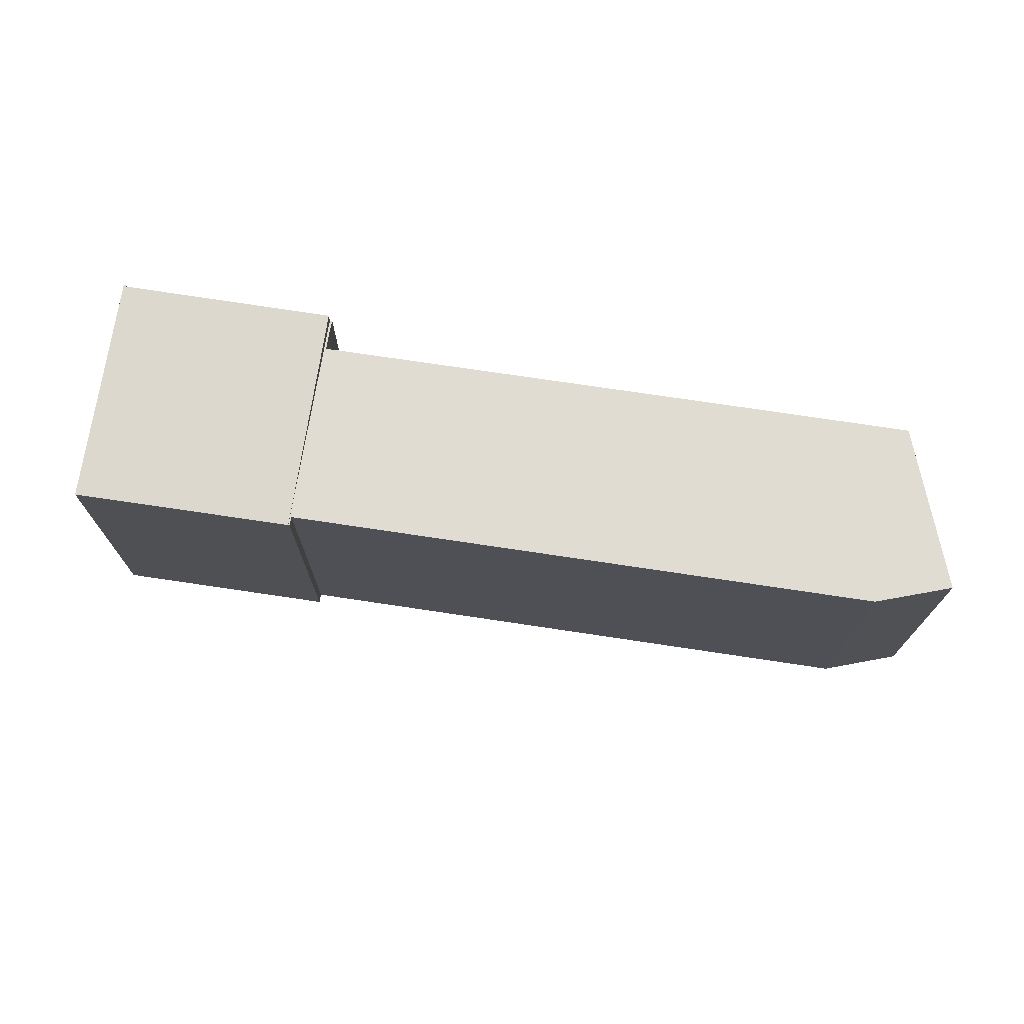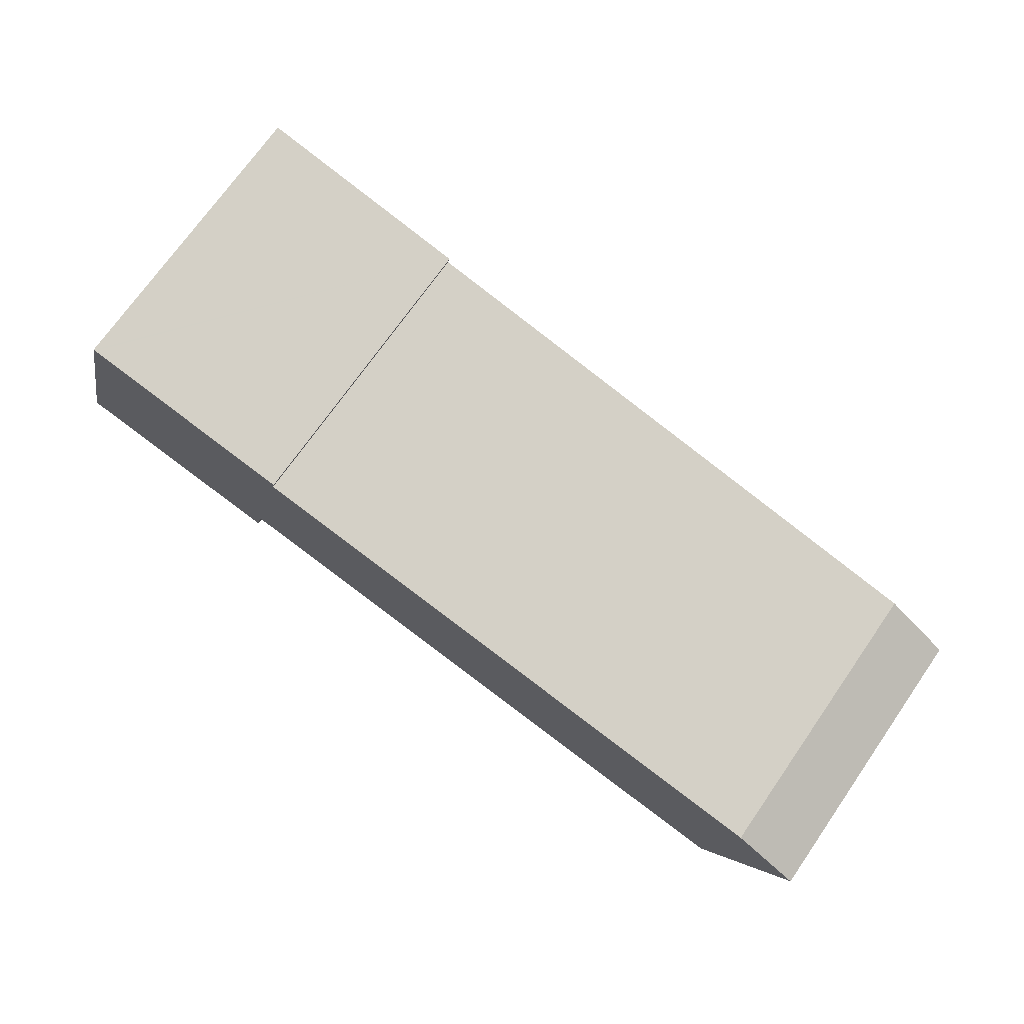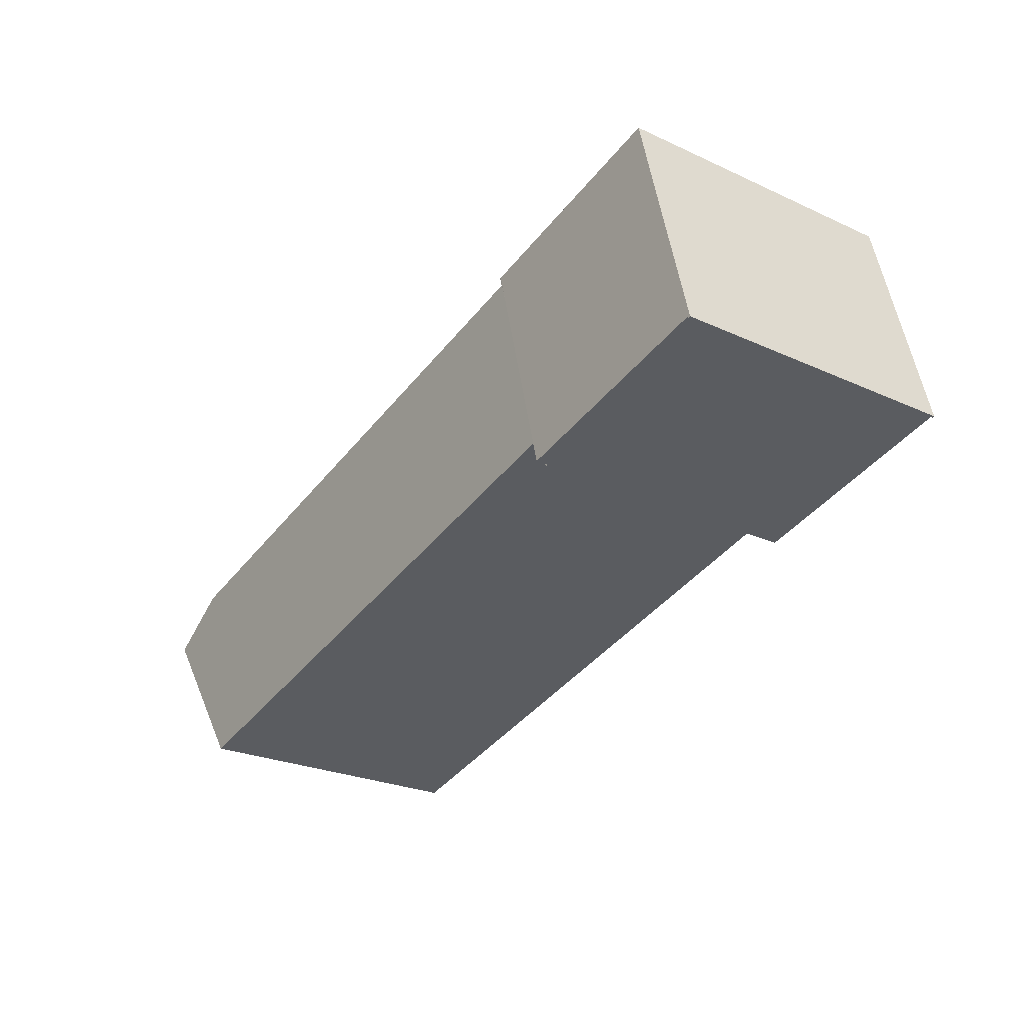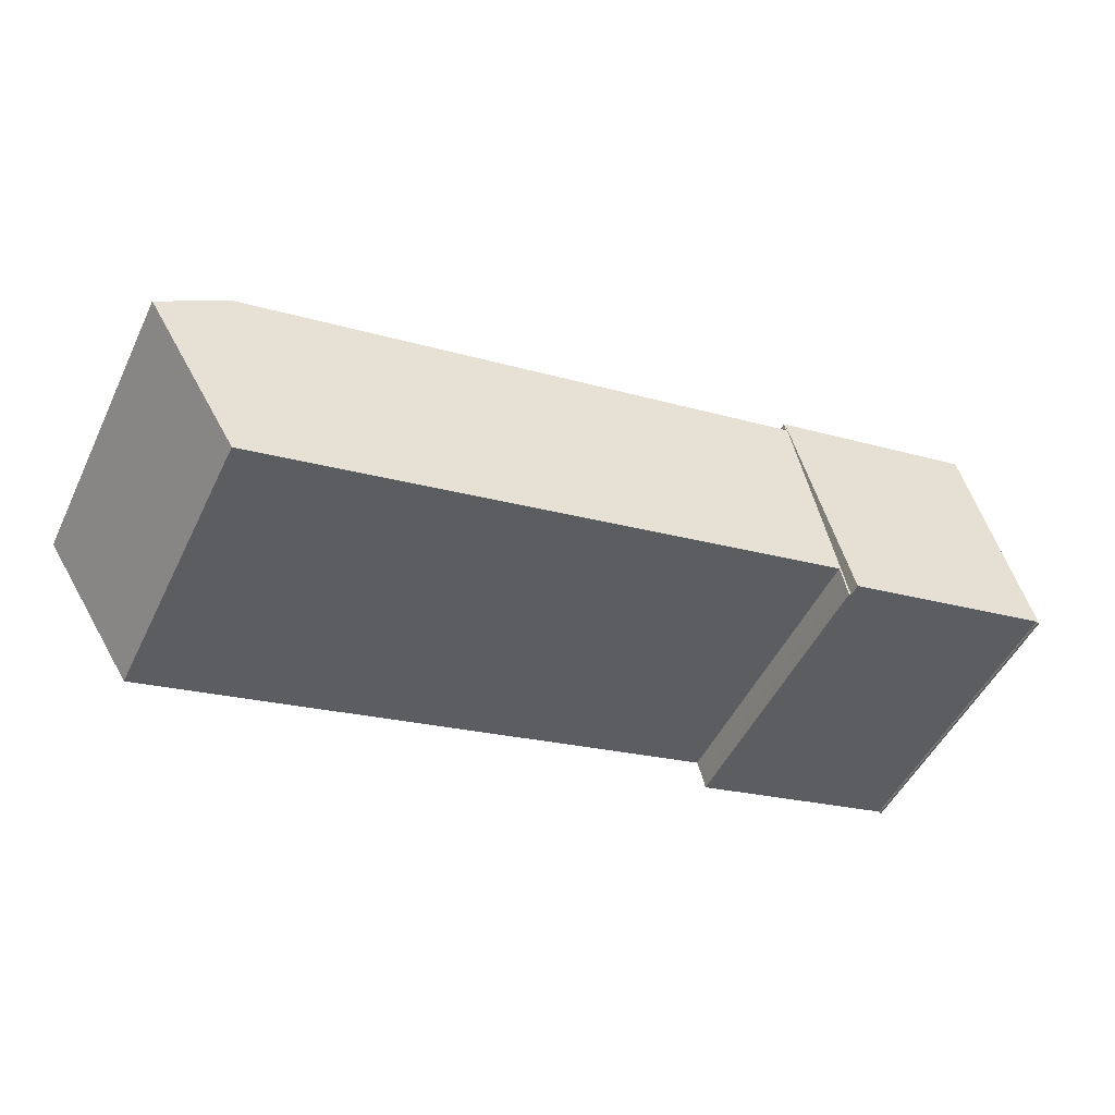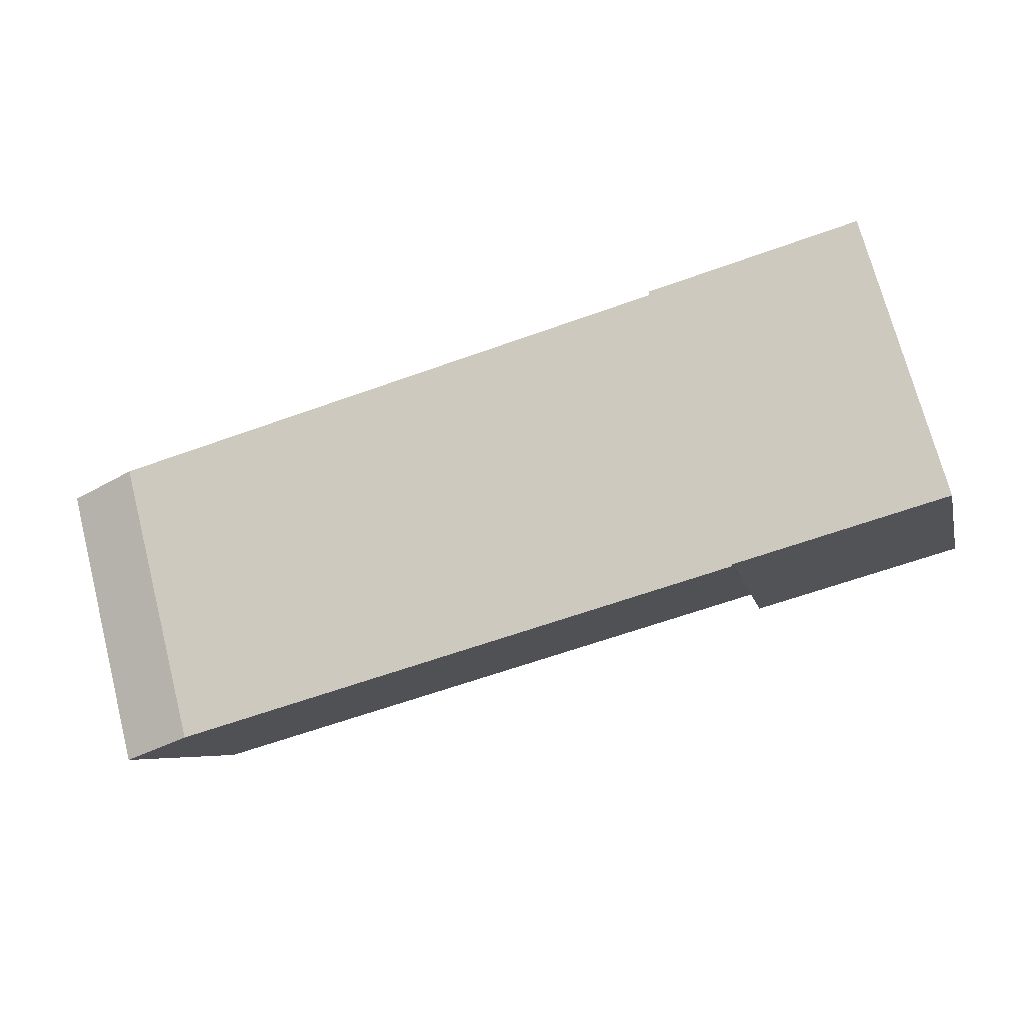
<metadata>
{"format":"obj","ext":"obj","renderer":"f3d","projection":"perspective","resolution":1024,"background":"white","views":[{"elev":72.3,"azim":22.5,"up":"+Y"},{"elev":72.0,"azim":34.9,"up":"+Z"},{"elev":-25.1,"azim":-126.5,"up":"+Z"},{"elev":-50.3,"azim":154.7,"up":"+Z"},{"elev":72.3,"azim":165.5,"up":"+Z"}]}
</metadata>
<code>
v  15.08 16.79 9.279
v  35.39 16.23 -6.703
v  12.53 16.23 -1.036
v  15.37 16.79 9.207
v  47.15 16.79 1.339
v  45.65 16.23 -9.232
v  46.5 16.31 -7.914
v  50.9 16.71 -1.104
v  50.51 16.72 -0.845
v  15.12 16.82 9.785
v  11.96 16.13 -2.79
v  12.27 16.18 -1.988
v  12.15 16.15 -2.576
v  12.1 16.13 -2.822
v  15.19 16.82 9.767
v  47.15 -8.199e-17 1.339
v  15.37 -5.638e-16 9.207
v  15.08 -5.682e-16 9.279
v  15.12 -5.992e-16 9.785
v  15.19 -5.981e-16 9.767
v  50.9 6.76e-17 -1.104
v  50.51 5.174e-17 -0.845
v  45.65 5.653e-16 -9.232
v  46.5 4.846e-16 -7.914
v  35.39 4.104e-16 -6.703
v  12.53 6.344e-17 -1.036
v  12.1 1.728e-16 -2.822
v  11.96 1.708e-16 -2.79
v  12.27 1.217e-16 -1.988
v  12.15 1.577e-16 -2.576
v  0.064 16.82 -0.016
v  0.149 16.82 0.071
v  0.125 16.82 -0.031
v  0 16.82 1.03e-15
v  0.507 16.82 2.012
v  11.96 16.82 -2.79
v  1.611 16.82 6.393
v  15.03 16.82 9.806
v  3.302 16.82 12.73
v  3.199 16.82 12.75
v  0 0 0
v  3.199 -7.81e-16 12.75
v  0.507 -1.232e-16 2.012
v  1.611 -3.915e-16 6.393
v  3.302 -7.794e-16 12.73
v  15.03 -6.004e-16 9.806
v  0.149 -4.348e-18 0.071
v  0.125 1.898e-18 -0.031
v  0.064 9.797e-19 -0.016
g defaultobject
f 1 2 3
f 2 1 4
f 2 4 5
f 2 5 6
f 6 5 7
f 7 5 8
f 8 5 9
f 10 3 11
f 12 11 3
f 13 11 12
f 14 11 13
f 15 3 10
f 3 15 1
f 4 16 5
f 16 4 1
f 16 1 17
f 17 1 18
f 19 15 10
f 15 19 20
f 16 9 5
f 9 16 8
f 8 16 21
f 21 16 22
f 21 7 8
f 7 21 6
f 6 21 23
f 23 21 24
f 23 2 6
f 2 23 3
f 3 23 25
f 3 25 26
f 27 11 14
f 11 27 28
f 26 12 3
f 12 26 29
f 29 13 12
f 13 29 14
f 14 29 27
f 27 29 30
f 20 1 15
f 1 20 18
f 11 19 10
f 19 11 28
f 25 18 26
f 18 25 17
f 17 25 16
f 16 25 23
f 16 23 24
f 16 24 21
f 16 21 22
f 28 29 19
f 29 28 30
f 30 28 27
f 19 29 26
f 19 26 18
f 19 18 20
f 31 32 33
f 32 31 34
f 32 34 35
f 32 10 36
f 10 32 35
f 10 35 37
f 10 37 38
f 38 37 39
f 39 37 40
f 41 35 34
f 35 41 37
f 37 41 40
f 40 41 42
f 42 41 43
f 42 43 44
f 42 39 40
f 39 42 38
f 38 42 10
f 10 42 45
f 10 45 46
f 10 46 19
f 19 36 10
f 36 19 28
f 47 33 32
f 33 47 48
f 28 32 36
f 32 28 47
f 48 31 33
f 31 48 34
f 34 48 41
f 41 48 49
f 48 41 49
f 41 48 43
f 43 48 47
f 43 47 28
f 43 28 19
f 43 19 44
f 44 19 46
f 44 46 45
f 42 44 45

</code>
